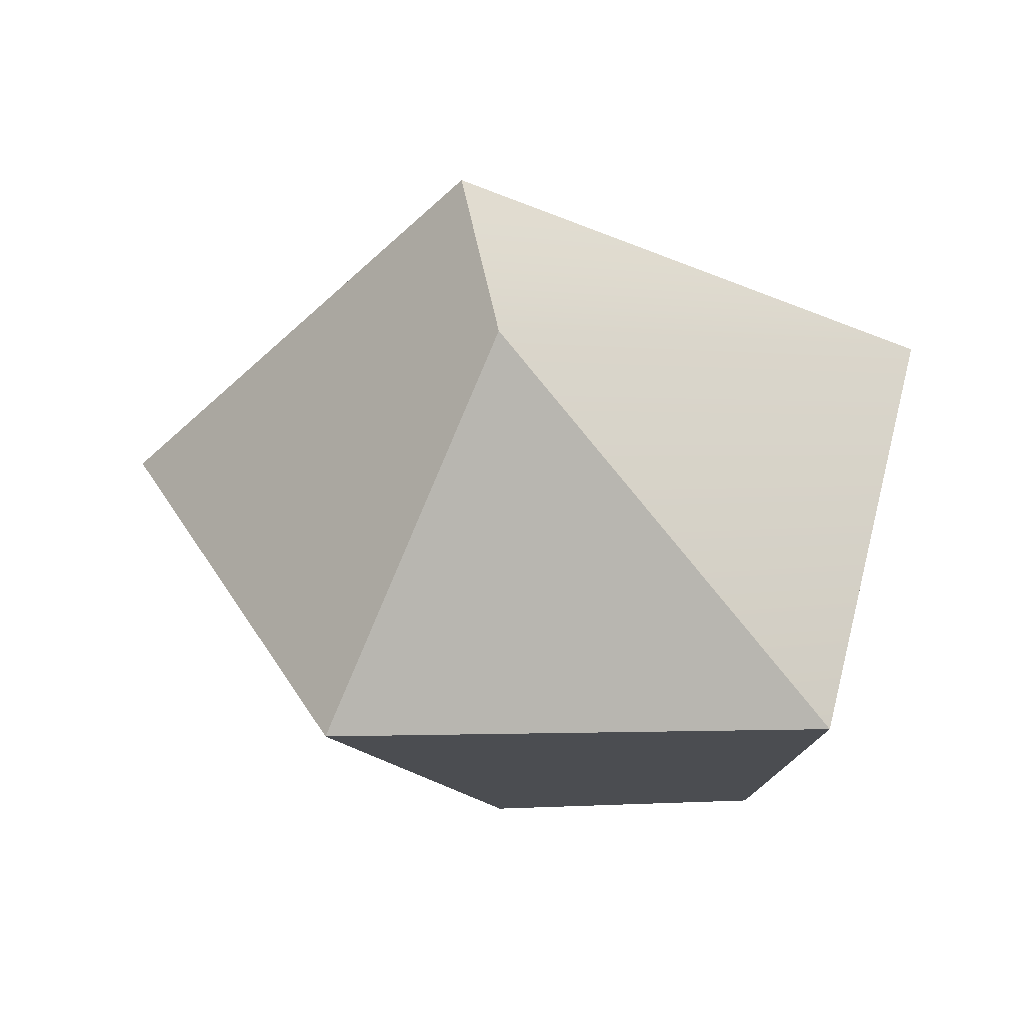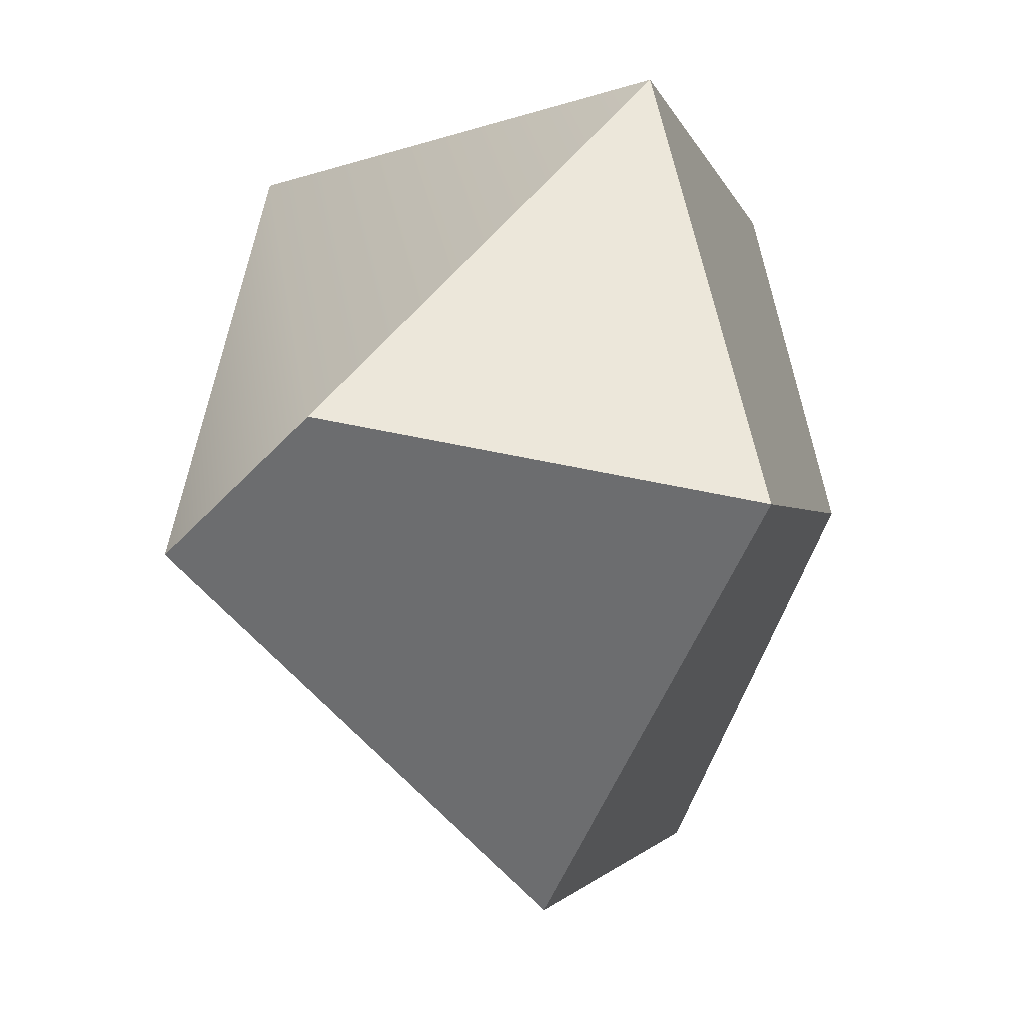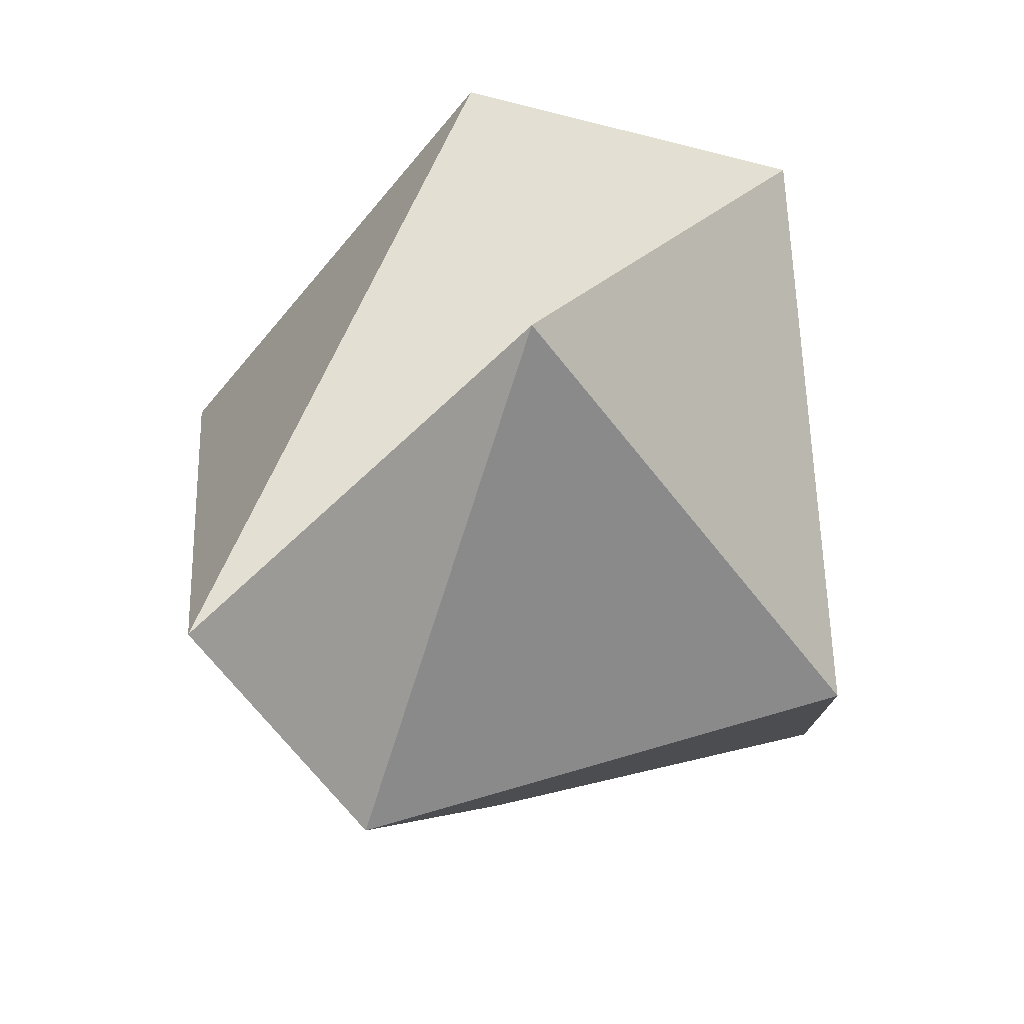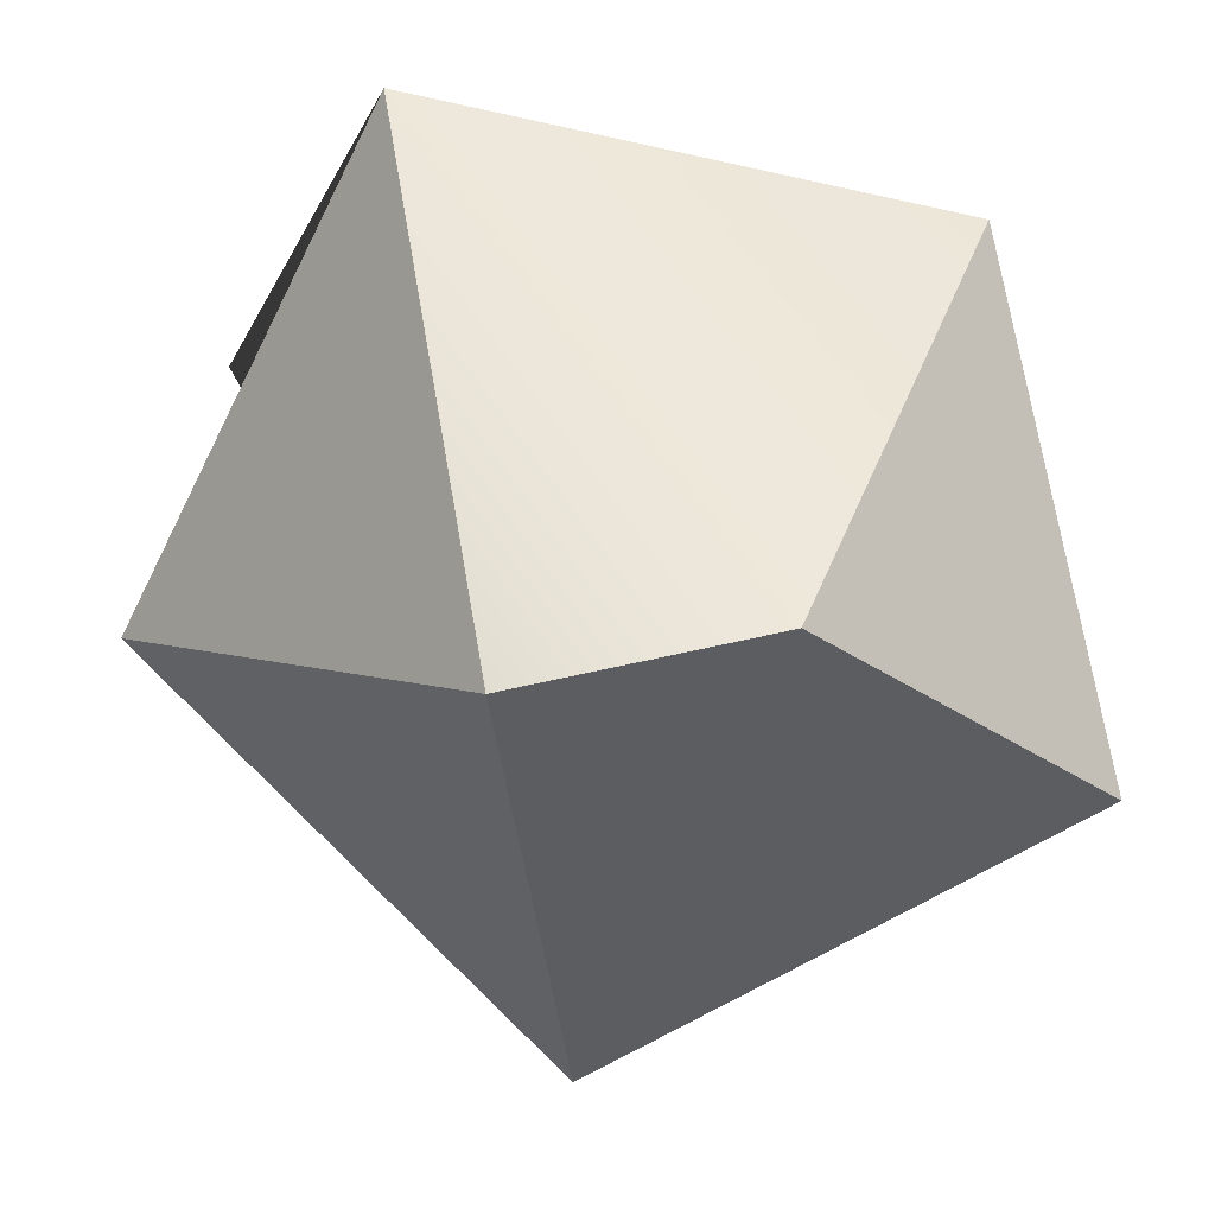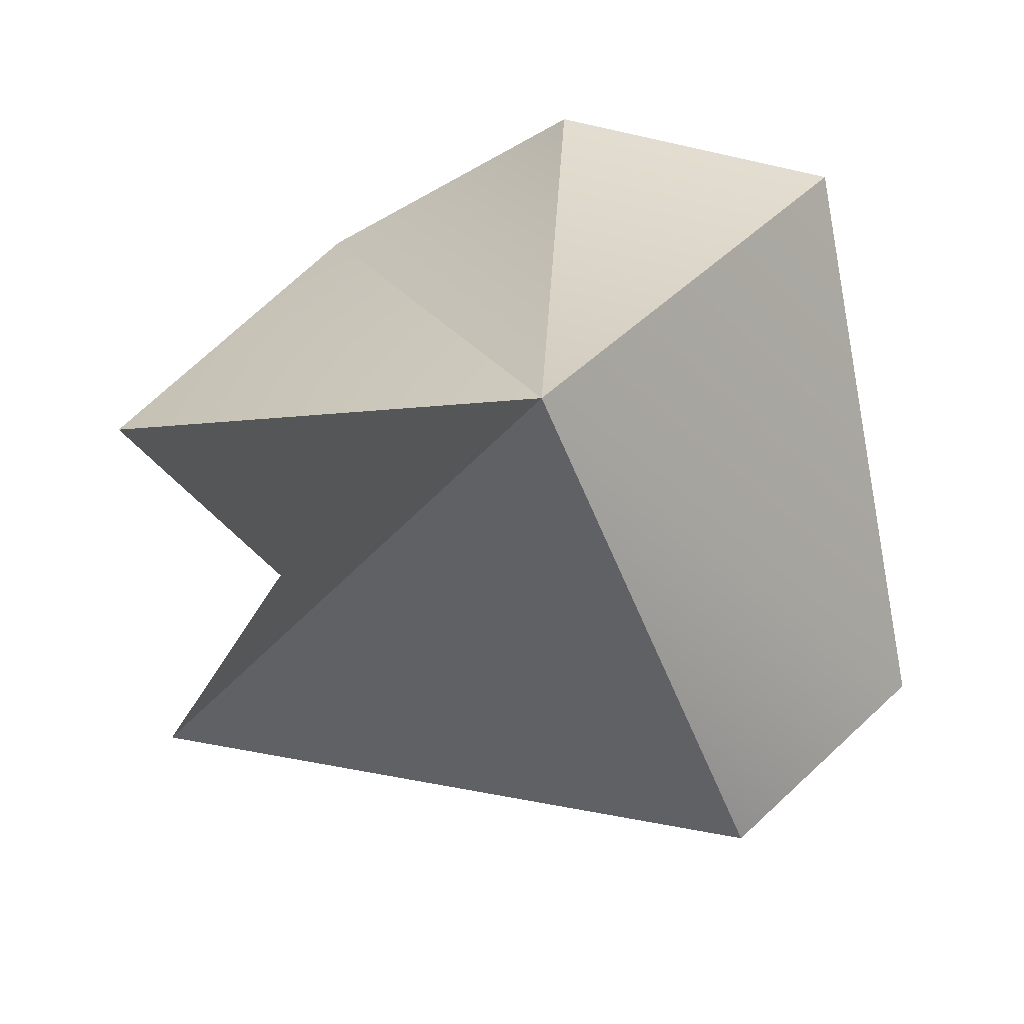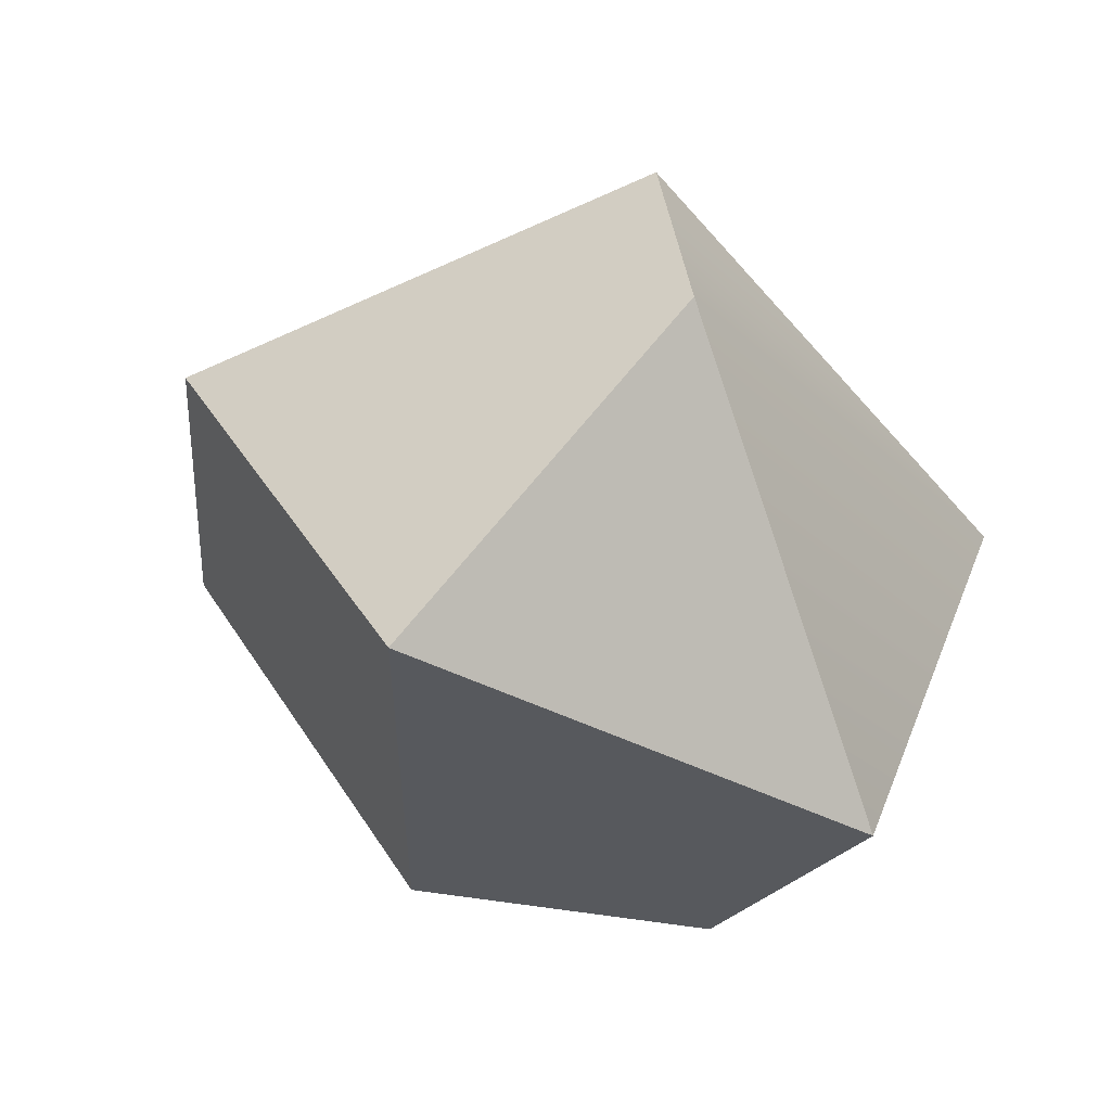
<metadata>
{"format":"obj","ext":"obj","renderer":"f3d","projection":"perspective","resolution":1024,"background":"white","views":[{"elev":-52.8,"azim":-104.2,"up":"+Y"},{"elev":-27.5,"azim":-33.9,"up":"+Z"},{"elev":63.9,"azim":-168.2,"up":"+Y"},{"elev":-12.6,"azim":-78.8,"up":"+Z"},{"elev":45.1,"azim":-128.9,"up":"+Z"},{"elev":-64.3,"azim":-124.9,"up":"+Y"}]}
</metadata>
<code>
o 000_Buffer_Layer
g Buffer_Layer
v 6.616 57.44 -40.54
v 25.72 63.14 -27.68
v 34.1 48.15 1.966
v -1.022 15.46 -21.51
v -31.15 34.52 -14.37
v -32.67 55.06 -18.22
v 15.57 35.64 21.53
v -5.267 23.52 21.73
v 9.377 87.1 18.49
v -1.207 91.75 -6.409
v -18.76 66.47 30.16
f 2 3 4 1
f 4 5 6 1
f 8 4 3 7
f 2 10 11 9
f 1 6 10
f 2 1 10
f 11 6 5
f 8 11 5
f 8 5 4
f 8 7 11
f 3 11 7
f 6 11 10
f 2 9 3
f 11 3 9

</code>
